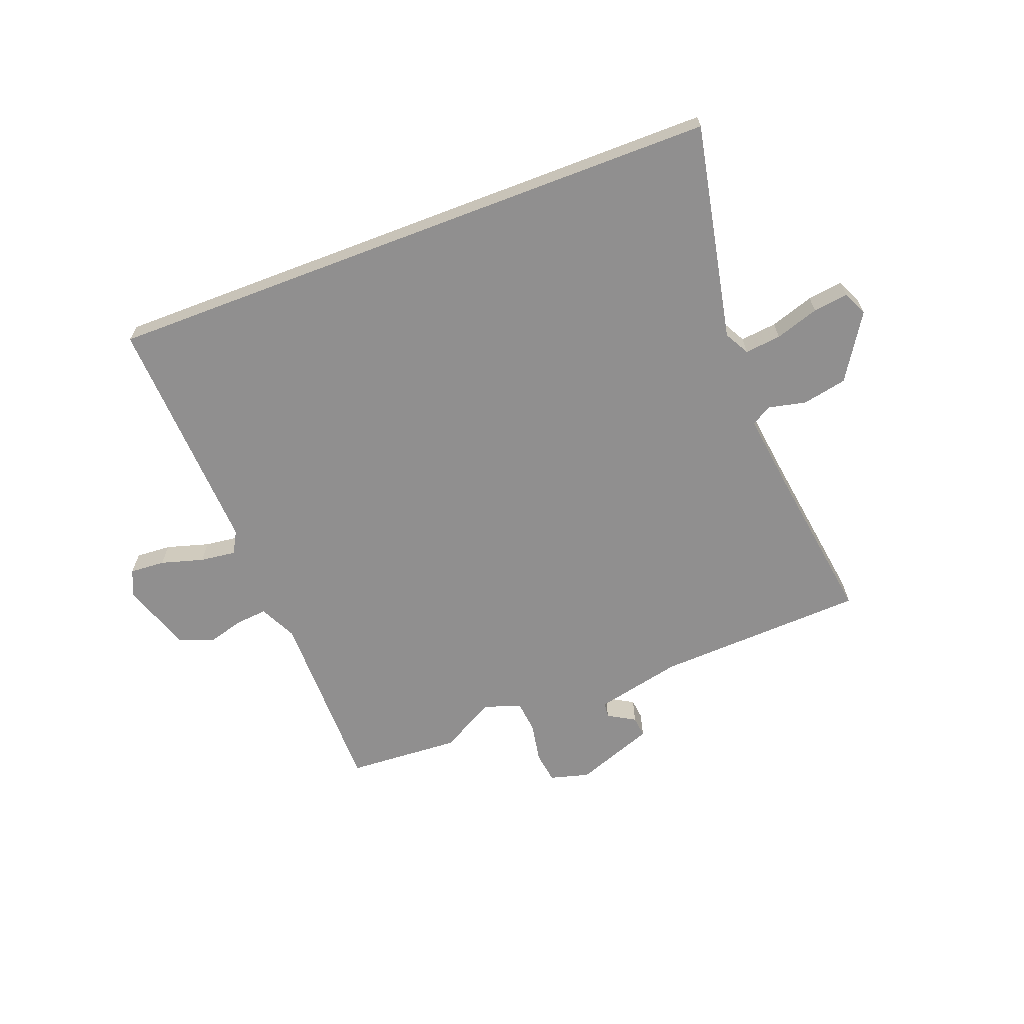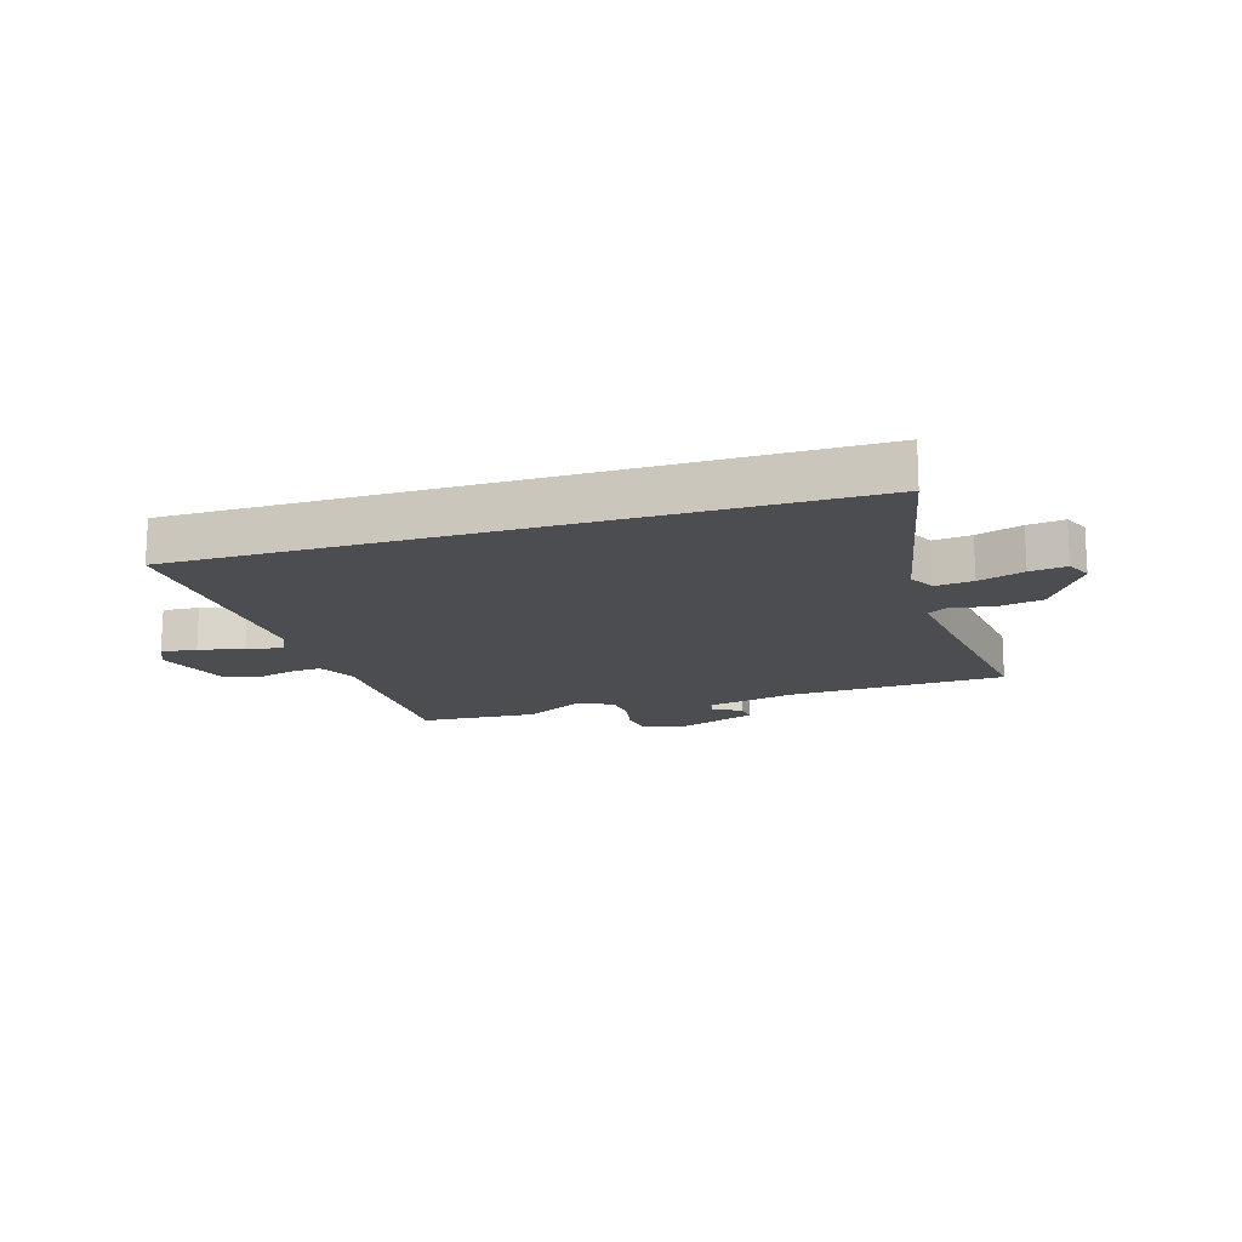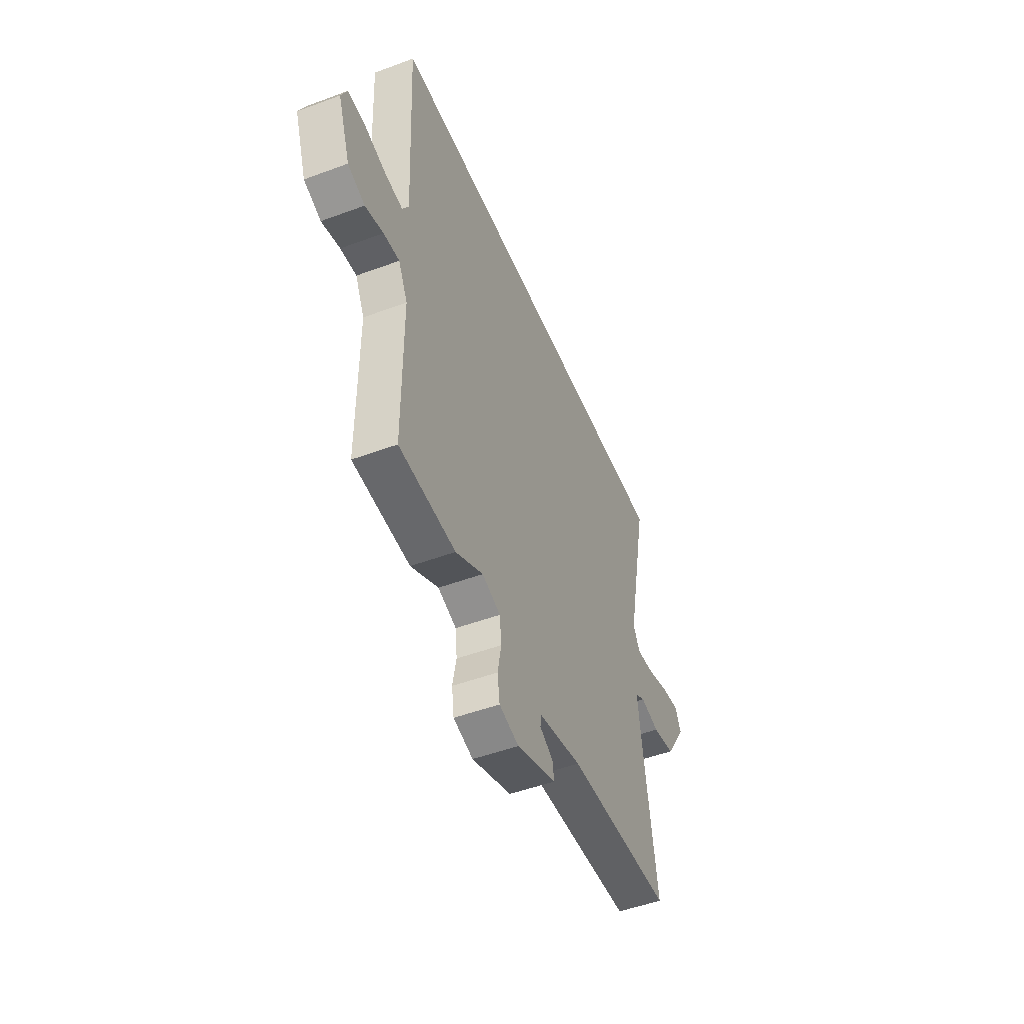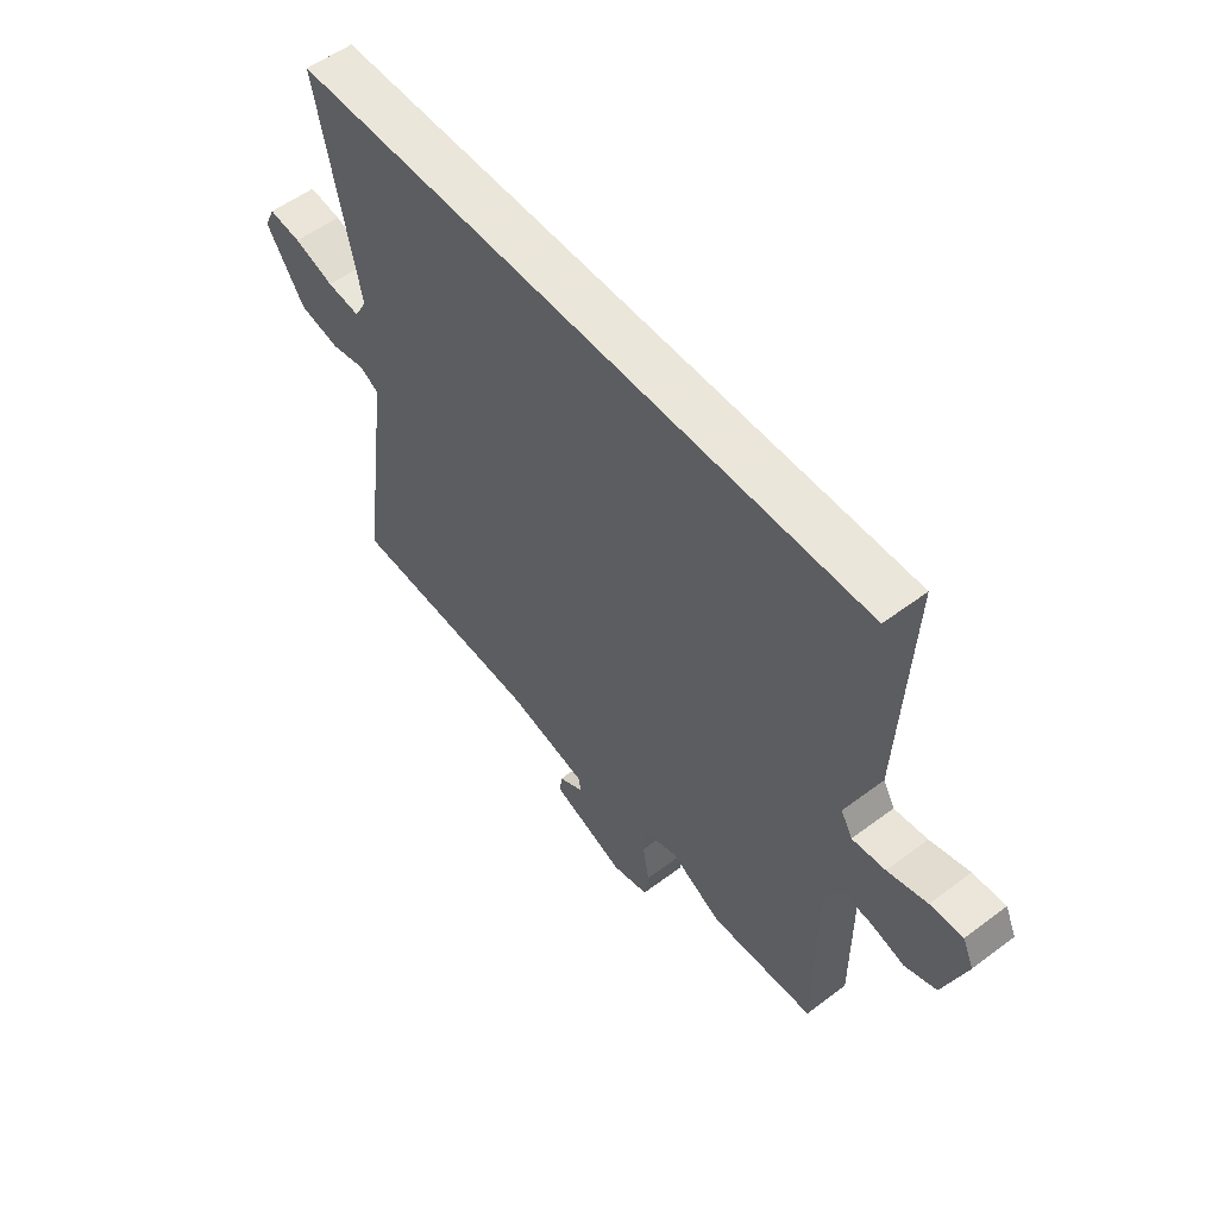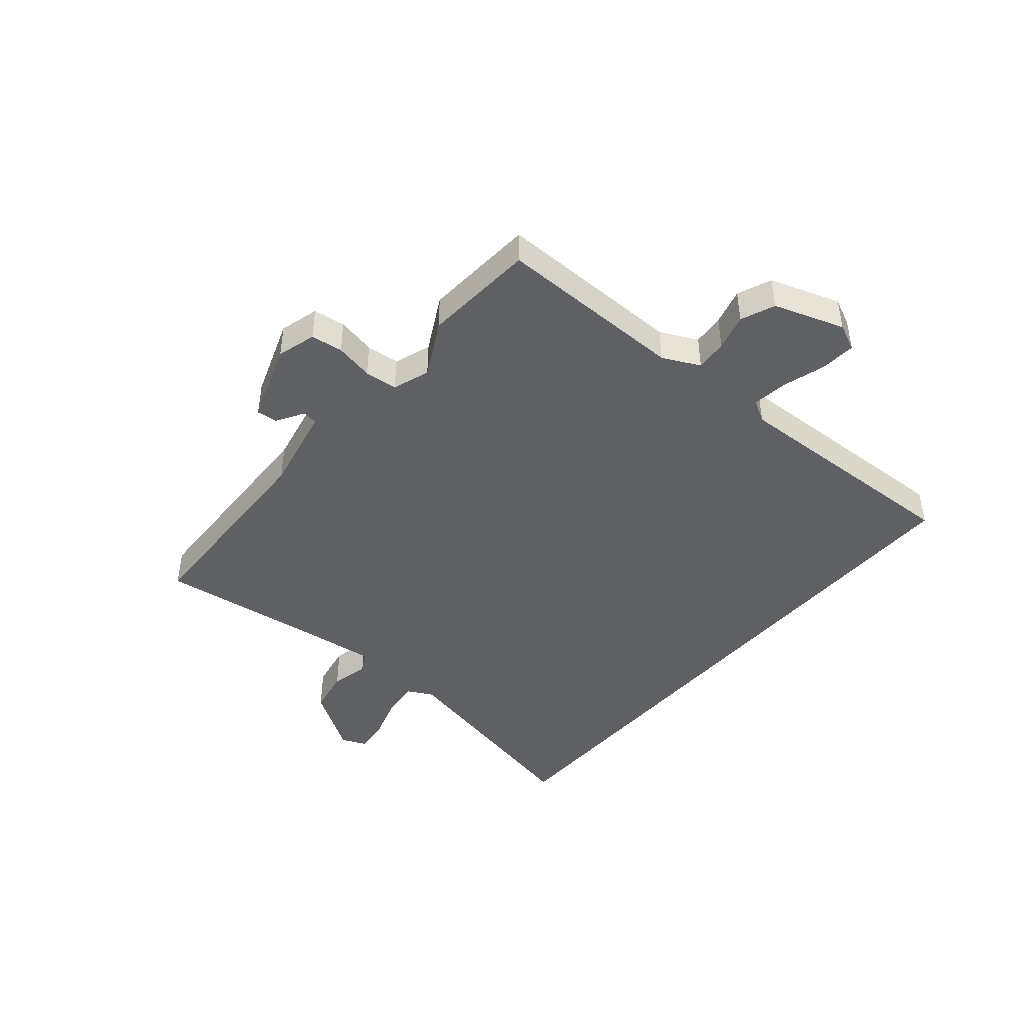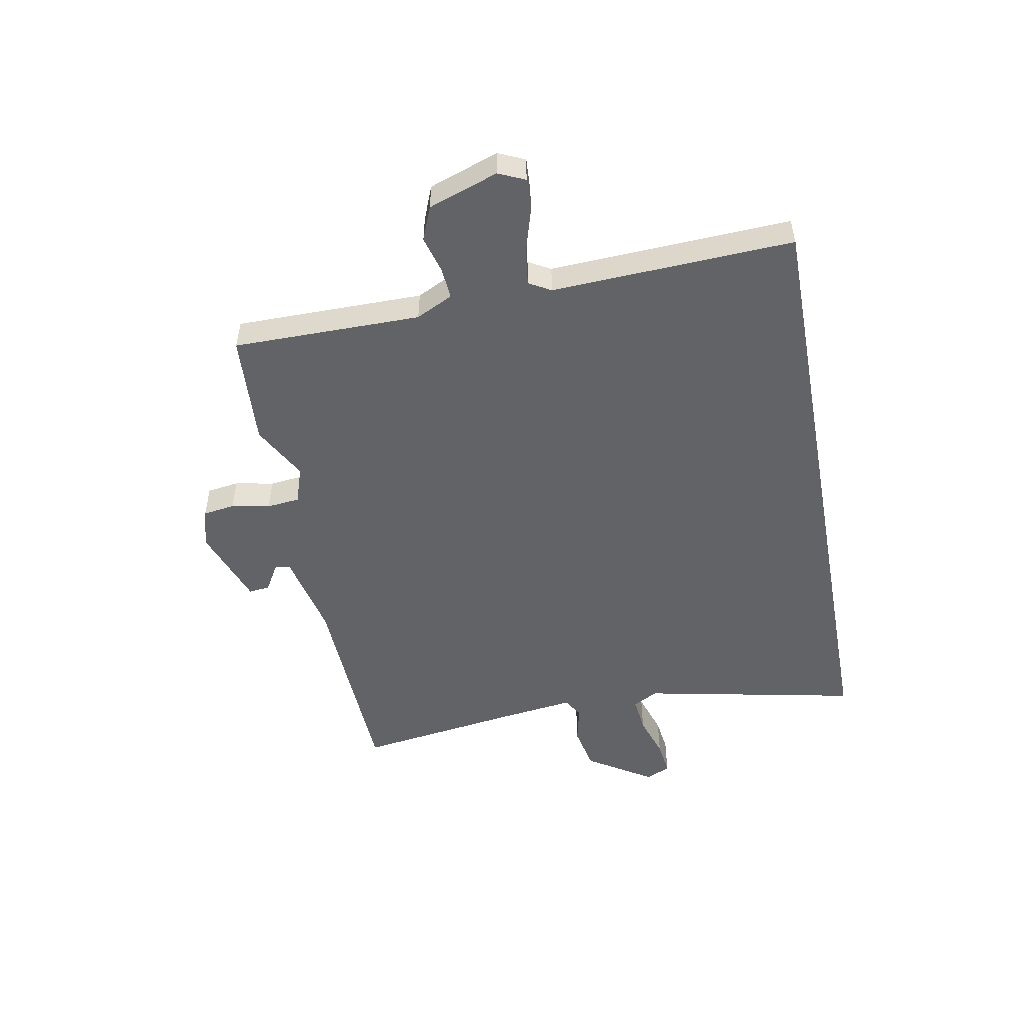
<metadata>
{"format":"obj","ext":"obj","renderer":"f3d","projection":"perspective","resolution":1024,"background":"white","views":[{"elev":-65.4,"azim":20.9,"up":"+Y"},{"elev":-15.9,"azim":16.9,"up":"+Y"},{"elev":-49.5,"azim":-67.7,"up":"+Z"},{"elev":55.0,"azim":-128.4,"up":"+Z"},{"elev":-44.4,"azim":-130.7,"up":"+Y"},{"elev":-50.9,"azim":-79.5,"up":"+Y"}]}
</metadata>
<code>
v -0.55 0.07 0.5
v 0.554 0.07 0.5
v 0.476 0.07 0.117
v 0.5 0.07 0.073
v 0.564 0.07 0.08
v 0.641 0.07 0.105
v 0.703 0.07 0.113
v 0.723 0.07 0.07
v 0.65 0.07 -0.045
v 0.571 0.07 -0.061
v 0.504 0.07 -0.046
v 0.469 0.07 -0.067
v 0.485 0.07 -0.192
v 0.527 0.07 -0.488
v 0.156 0.07 -0.504
v 0.003 0.07 -0.538
v 0 0.07 -0.565
v 0.048 0.07 -0.593
v 0.052 0.07 -0.63
v -0.087 0.07 -0.681
v -0.156 0.07 -0.662
v -0.164 0.07 -0.606
v -0.151 0.07 -0.538
v -0.157 0.07 -0.48
v -0.222 0.07 -0.458
v -0.319 0.07 -0.511
v -0.518 0.07 -0.499
v -0.518 0.07 -0.167
v -0.55 0.07 -0.102
v -0.606 0.07 -0.107
v -0.67 0.07 -0.125
v -0.73 0.07 -0.101
v -0.773 0.07 0.022
v -0.752 0.07 0.069
v -0.69 0.07 0.065
v -0.615 0.07 0.043
v -0.552 0.07 0.035
v -0.53 0.07 0.074
v -0.55 0 0.5
v 0.554 0 0.5
v 0.476 0 0.117
v 0.5 0 0.073
v 0.564 0 0.08
v 0.641 0 0.105
v 0.703 0 0.113
v 0.723 0 0.07
v 0.65 0 -0.045
v 0.571 0 -0.061
v 0.504 0 -0.046
v 0.469 0 -0.067
v 0.485 0 -0.192
v 0.527 0 -0.488
v 0.156 0 -0.504
v 0.003 0 -0.538
v 0 0 -0.565
v 0.048 0 -0.593
v 0.052 0 -0.63
v -0.087 0 -0.681
v -0.156 0 -0.662
v -0.164 0 -0.606
v -0.151 0 -0.538
v -0.157 0 -0.48
v -0.222 0 -0.458
v -0.319 0 -0.511
v -0.518 0 -0.499
v -0.518 0 -0.167
v -0.55 0 -0.102
v -0.606 0 -0.107
v -0.67 0 -0.125
v -0.73 0 -0.101
v -0.773 0 0.022
v -0.752 0 0.069
v -0.69 0 0.065
v -0.615 0 0.043
v -0.552 0 0.035
v -0.53 0 0.074
f 34 35 36
f 33 34 36
f 32 33 36
f 31 32 36
f 30 31 36
f 29 30 36 37
f 28 29 37 38
f 25 26 27 28
f 1 2 3
f 38 1 3
f 28 38 3
f 25 28 3
f 24 25 3
f 21 22 23
f 20 21 23
f 19 20 23
f 18 19 23
f 17 18 23
f 16 17 23 24
f 13 14 15
f 15 16 24
f 13 15 24
f 12 13 24
f 9 10 11
f 8 9 11
f 7 8 11
f 6 7 11
f 5 6 11
f 4 5 11 12
f 3 4 12 24
f 74 73 72
f 74 72 71
f 74 71 70
f 74 70 69
f 74 69 68
f 75 74 68 67
f 76 75 67 66
f 66 65 64 63
f 41 40 39
f 41 39 76
f 41 76 66
f 41 66 63
f 41 63 62
f 61 60 59
f 61 59 58
f 61 58 57
f 61 57 56
f 61 56 55
f 62 61 55 54
f 53 52 51
f 62 54 53
f 62 53 51
f 62 51 50
f 49 48 47
f 49 47 46
f 49 46 45
f 49 45 44
f 49 44 43
f 50 49 43 42
f 62 50 42 41
f 1 39 40 2
f 2 40 41 3
f 3 41 42 4
f 4 42 43 5
f 5 43 44 6
f 6 44 45 7
f 7 45 46 8
f 8 46 47 9
f 9 47 48 10
f 10 48 49 11
f 11 49 50 12
f 12 50 51 13
f 13 51 52 14
f 14 52 53 15
f 15 53 54 16
f 16 54 55 17
f 17 55 56 18
f 18 56 57 19
f 19 57 58 20
f 20 58 59 21
f 21 59 60 22
f 22 60 61 23
f 23 61 62 24
f 24 62 63 25
f 25 63 64 26
f 26 64 65 27
f 27 65 66 28
f 28 66 67 29
f 29 67 68 30
f 30 68 69 31
f 31 69 70 32
f 32 70 71 33
f 33 71 72 34
f 34 72 73 35
f 35 73 74 36
f 36 74 75 37
f 37 75 76 38
f 38 76 39 1

</code>
